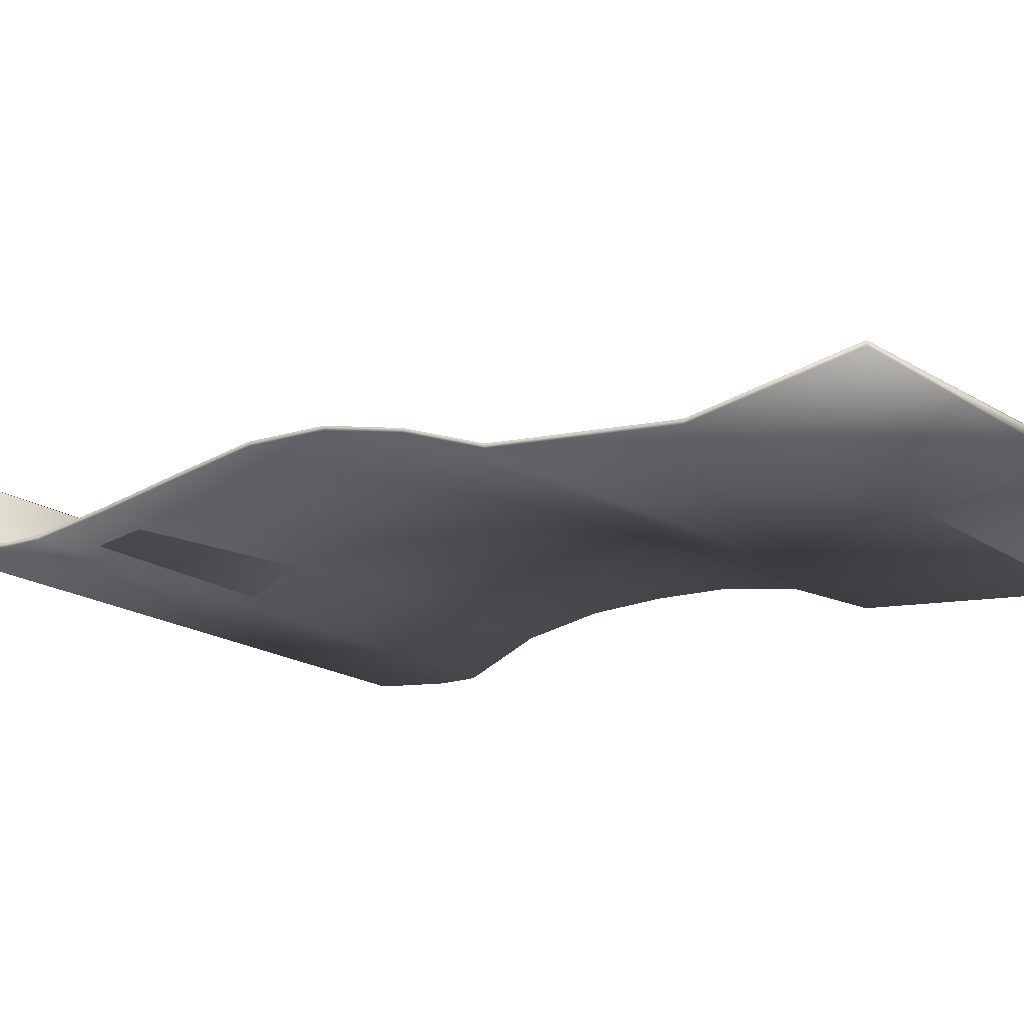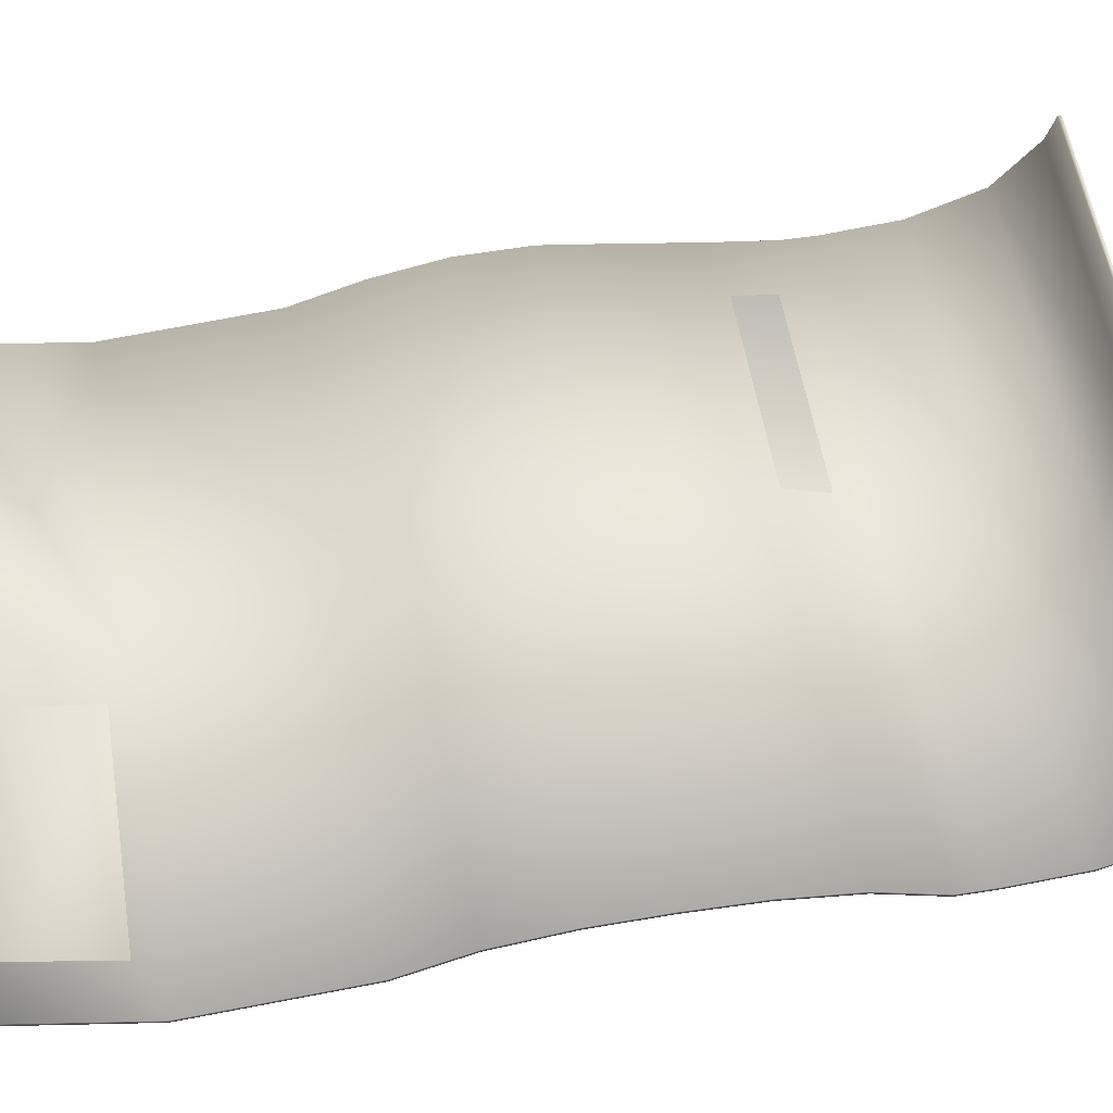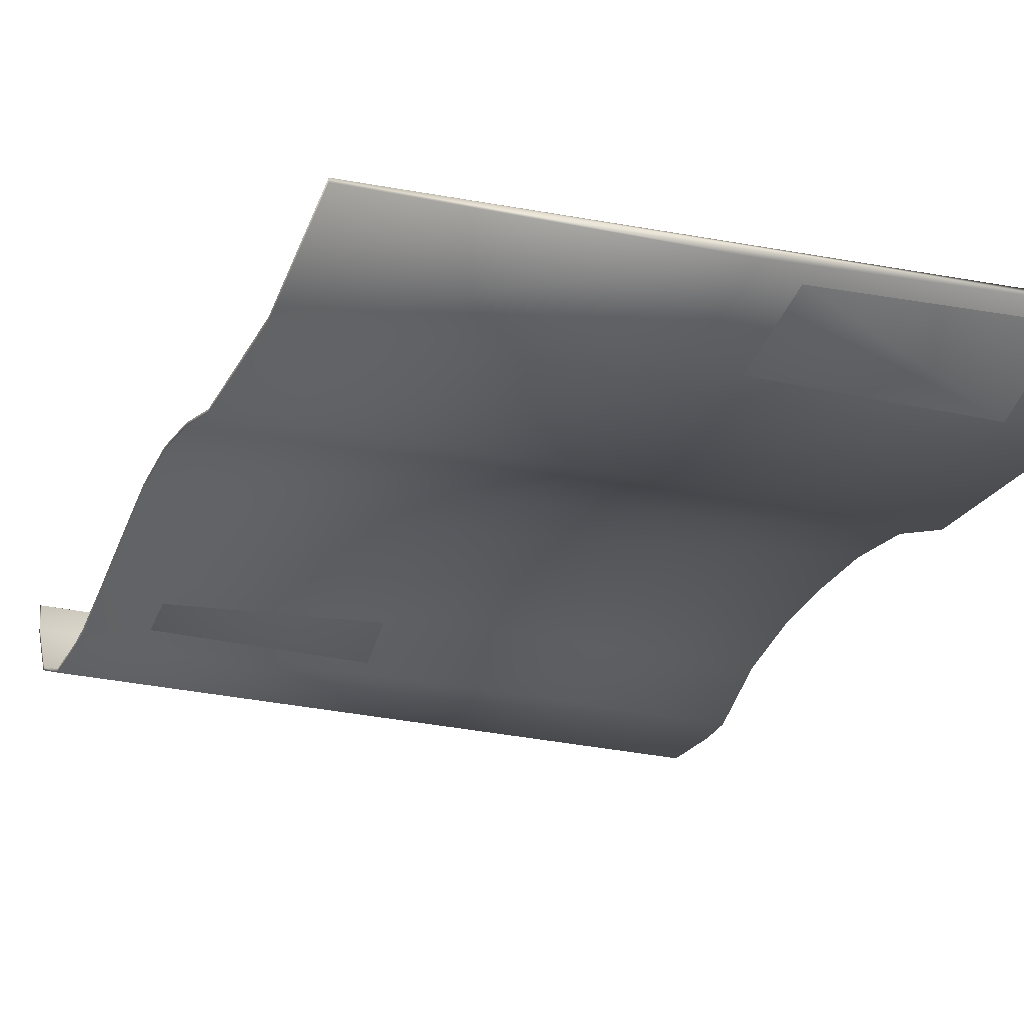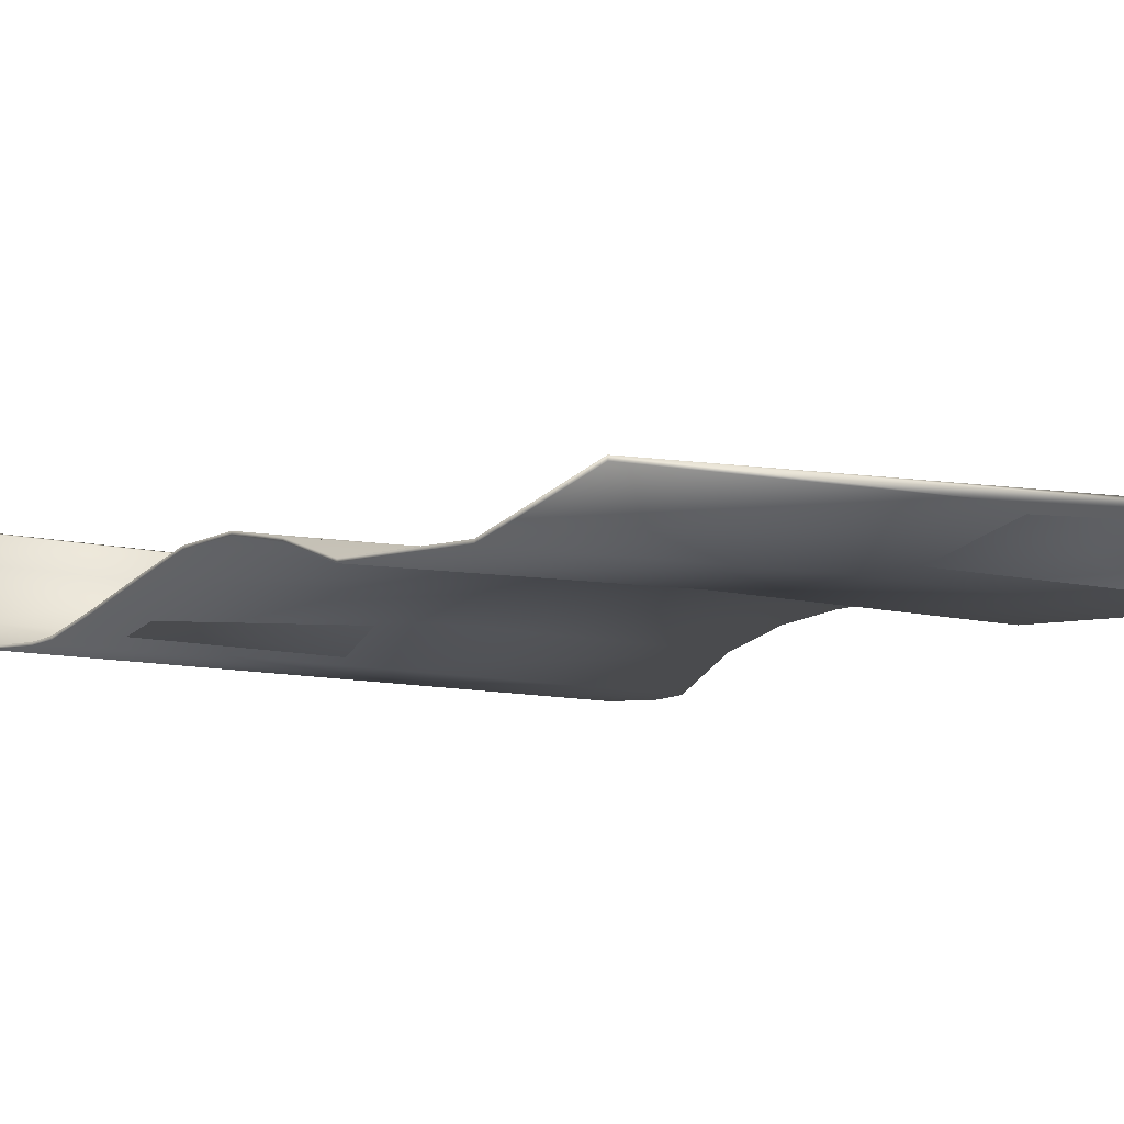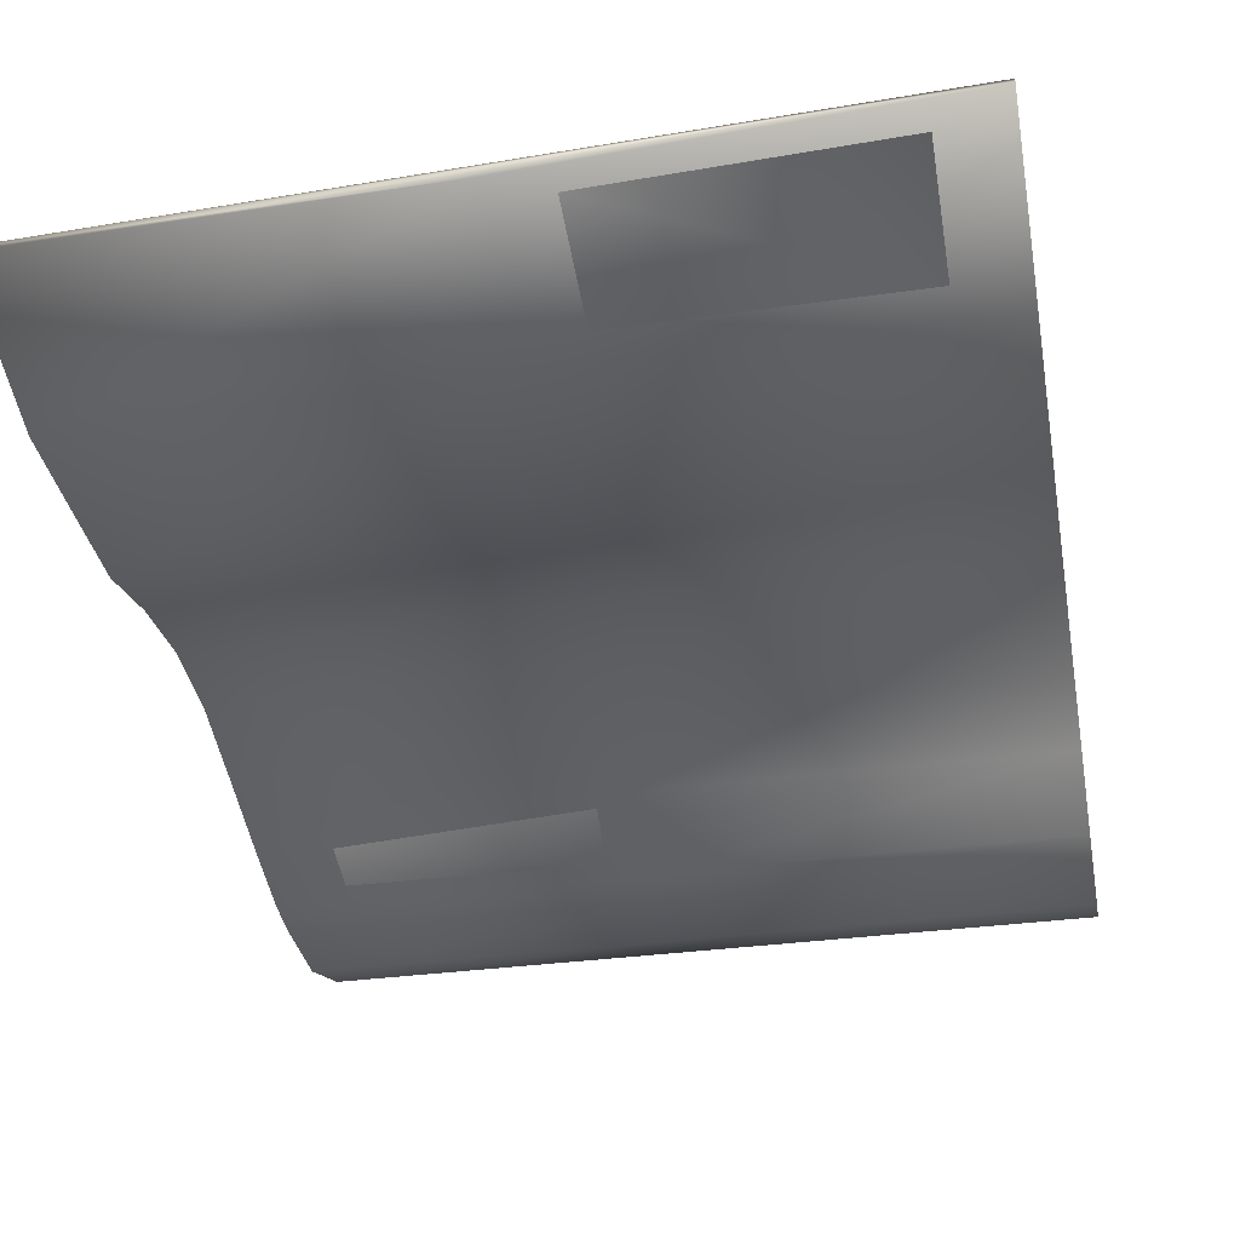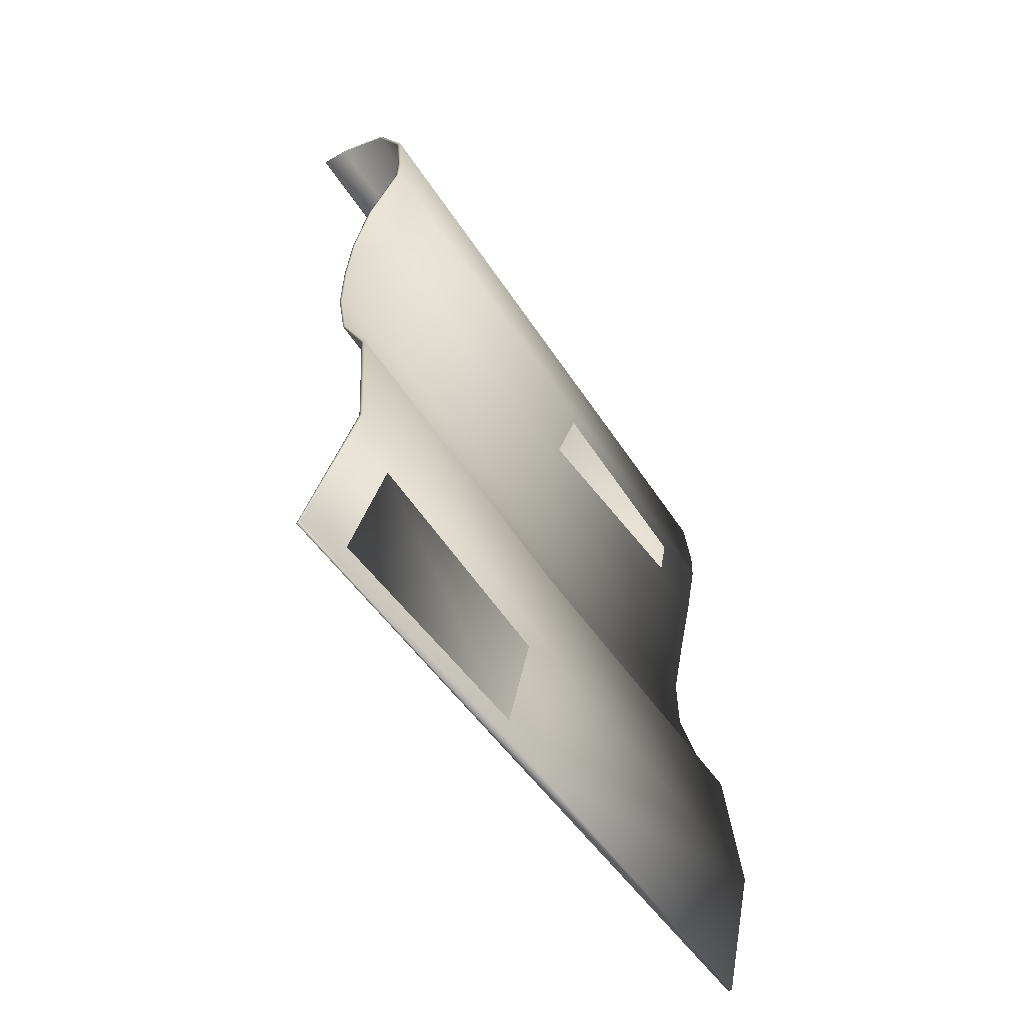
<metadata>
{"format":"obj","ext":"obj","renderer":"f3d","projection":"perspective","resolution":1024,"background":"white","views":[{"elev":-15.9,"azim":123.2,"up":"+Y"},{"elev":59.4,"azim":-99.9,"up":"+Y"},{"elev":-26.2,"azim":159.2,"up":"+Y"},{"elev":-9.4,"azim":144.5,"up":"+Y"},{"elev":-35.6,"azim":-170.2,"up":"+Y"},{"elev":-60.9,"azim":-56.0,"up":"+Z"}]}
</metadata>
<code>
v 0.5057 14.75 8.108
v 15.71 14.25 8.107
v 15.71 14.43 8.113
v 0.5057 14.9 8.113
v -14.7 14.75 8.109
v -14.7 14.93 8.114
v 0.5085 13.96 -17.18
v -14.7 15.1 -17.18
v -14.7 14.92 -17.19
v 0.5085 13.81 -17.19
v 15.71 13.31 -17.19
v 15.71 13.49 -17.18
v 0.5057 14.35 0.9563
v -14.7 14.39 0.9556
v -14.7 14.21 0.9506
v 0.5057 14.21 0.9506
v 15.71 13.54 1.045
v 15.71 13.72 1.051
v 0.5057 14.88 4.61
v -14.7 14.91 4.609
v -14.7 14.73 4.604
v 0.5057 14.73 4.604
v 15.71 14.26 4.604
v 15.71 14.44 4.609
v 0.5057 18.19 29.76
v -14.7 18.17 29.73
v -14.7 18.25 29.89
v 0.5057 18.25 29.89
v 15.71 18.25 29.89
v 15.71 18.17 29.73
v 0.5061 13.9 15.22
v -14.7 13.94 15.22
v -14.7 13.76 15.22
v 0.5061 13.76 15.22
v 15.71 12.81 15.22
v 15.71 12.99 15.22
v 0.5061 14.66 11.61
v -14.7 14.69 11.61
v -14.7 14.51 11.61
v 0.5061 14.51 11.6
v 15.71 13.56 11.6
v 15.71 13.74 11.61
v 0.5066 12.21 18.52
v 15.71 12.21 18.52
v 15.71 12.39 18.53
v 0.5066 12.36 18.53
v -14.7 12.39 18.53
v -14.7 12.21 18.53
v 0.5066 12.16 20.29
v 15.71 12.16 20.29
v 15.71 12.34 20.3
v 0.5066 12.3 20.3
v -14.7 12.34 20.3
v -14.7 12.16 20.3
v 0.5071 12.42 23.9
v 15.71 12.42 23.9
v 15.71 12.6 23.91
v 0.5071 12.57 23.9
v -14.7 12.6 23.91
v -14.7 12.42 23.9
v 0.5071 13.97 27.56
v 15.71 13.97 27.56
v 15.71 14.03 27.39
v 0.5071 14.02 27.42
v -14.7 14.03 27.39
v -14.7 13.97 27.56
v 0.5066 16.69 29.53
v 15.71 16.69 29.53
v 15.71 16.76 29.36
v 0.5066 16.74 29.39
v -14.7 16.76 29.36
v -14.7 16.69 29.53
v 0.5057 13.02 -2.442
v 15.71 12.55 -2.442
v 15.71 12.36 -2.448
v 0.5057 12.87 -2.447
v -14.7 12.87 -2.448
v -14.7 13.05 -2.442
v 0.5071 12.51 -10.42
v 15.71 12.04 -10.43
v 15.71 11.86 -10.43
v 0.5071 12.36 -10.43
v -14.7 12.36 -10.43
v -14.7 12.54 -10.43
g
f 2 22 23
f 2 1 22
f 3 23 24
f 3 2 23
f 4 24 19
f 4 3 24
f 1 21 22
f 1 5 21
f 5 20 21
f 5 6 20
f 32 48 47
f 32 33 48
f 6 19 20
f 6 4 19
f 36 46 45
f 36 31 46
f 35 45 44
f 35 36 45
f 12 8 7
f 12 9 8
f 12 10 9
f 12 11 10
f 34 44 43
f 34 35 44
f 7 84 79
f 7 8 84
f 8 83 84
f 8 9 83
f 9 82 83
f 9 10 82
f 10 81 82
f 10 11 81
f 11 80 81
f 11 12 80
f 12 79 80
f 12 7 79
f 13 20 19
f 13 14 20
f 14 21 20
f 14 15 21
f 15 22 21
f 15 16 22
f 16 23 22
f 16 17 23
f 17 24 23
f 17 18 24
f 18 19 24
f 18 13 19
f 41 1 2
f 41 40 1
f 42 2 3
f 42 41 2
f 37 3 4
f 37 42 3
f 40 5 1
f 40 39 5
f 39 6 5
f 39 38 6
f 38 4 6
f 38 37 4
f 70 26 25
f 70 71 26
f 29 27 28
f 29 26 27
f 29 25 26
f 29 30 25
f 27 67 28
f 27 72 67
f 31 47 46
f 31 32 47
f 71 27 26
f 71 72 27
f 33 43 48
f 33 34 43
f 67 29 28
f 67 68 29
f 68 30 29
f 68 69 30
f 69 25 30
f 69 70 25
f 37 32 31
f 37 38 32
f 38 33 32
f 38 39 33
f 39 34 33
f 39 40 34
f 40 35 34
f 40 41 35
f 41 36 35
f 41 42 36
f 42 31 36
f 42 37 31
f 43 50 49
f 43 44 50
f 44 51 50
f 44 45 51
f 45 52 51
f 45 46 52
f 46 53 52
f 46 47 53
f 47 54 53
f 47 48 54
f 48 49 54
f 48 43 49
f 49 56 55
f 49 50 56
f 50 57 56
f 50 51 57
f 51 58 57
f 51 52 58
f 52 59 58
f 52 53 59
f 53 60 59
f 53 54 60
f 54 55 60
f 54 49 55
f 55 62 61
f 55 56 62
f 56 63 62
f 56 57 63
f 57 64 63
f 57 58 64
f 58 65 64
f 58 59 65
f 59 66 65
f 59 60 66
f 60 61 66
f 60 55 61
f 61 68 67
f 61 62 68
f 62 69 68
f 62 63 69
f 63 70 69
f 63 64 70
f 64 71 70
f 64 65 71
f 65 72 71
f 65 66 72
f 66 67 72
f 66 61 67
f 13 74 73
f 13 18 74
f 18 75 74
f 18 17 75
f 17 76 75
f 17 16 76
f 16 77 76
f 16 15 77
f 15 78 77
f 15 14 78
f 14 73 78
f 14 13 73
f 73 80 79
f 73 74 80
f 74 81 80
f 74 75 81
f 75 82 81
f 75 76 82
f 76 83 82
f 76 77 83
f 77 84 83
f 77 78 84
f 78 79 84
f 78 73 79

</code>
